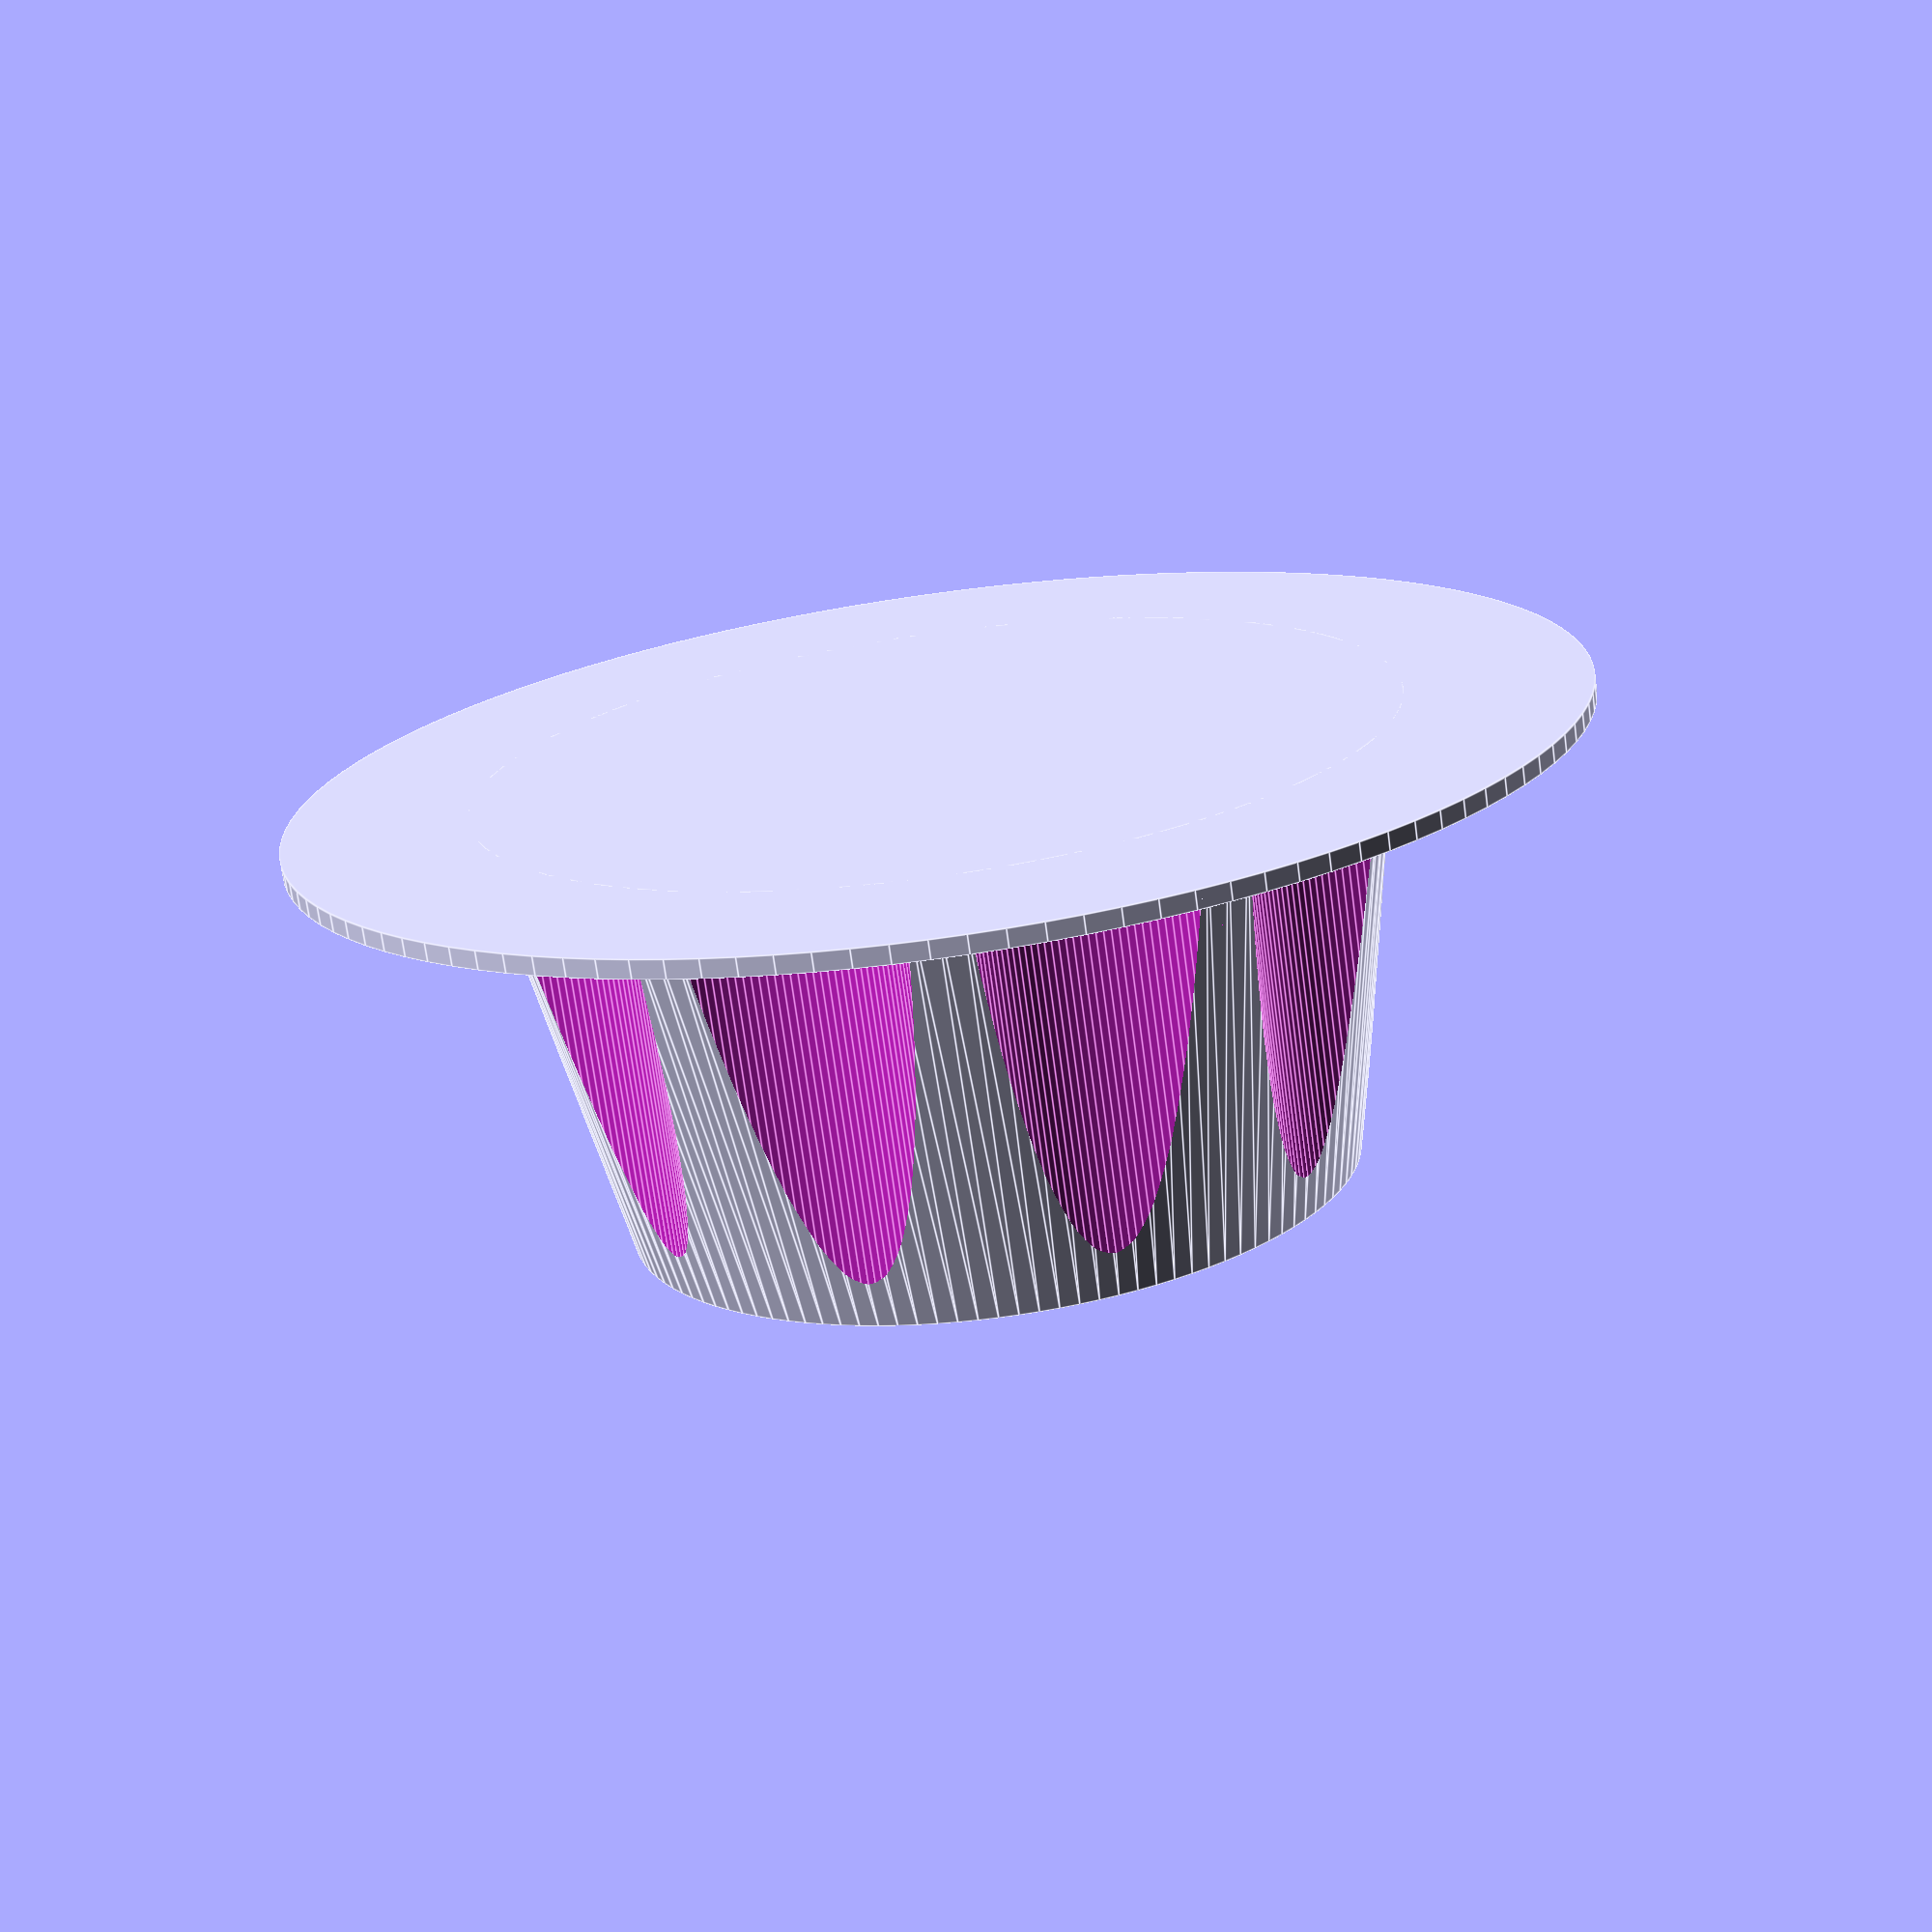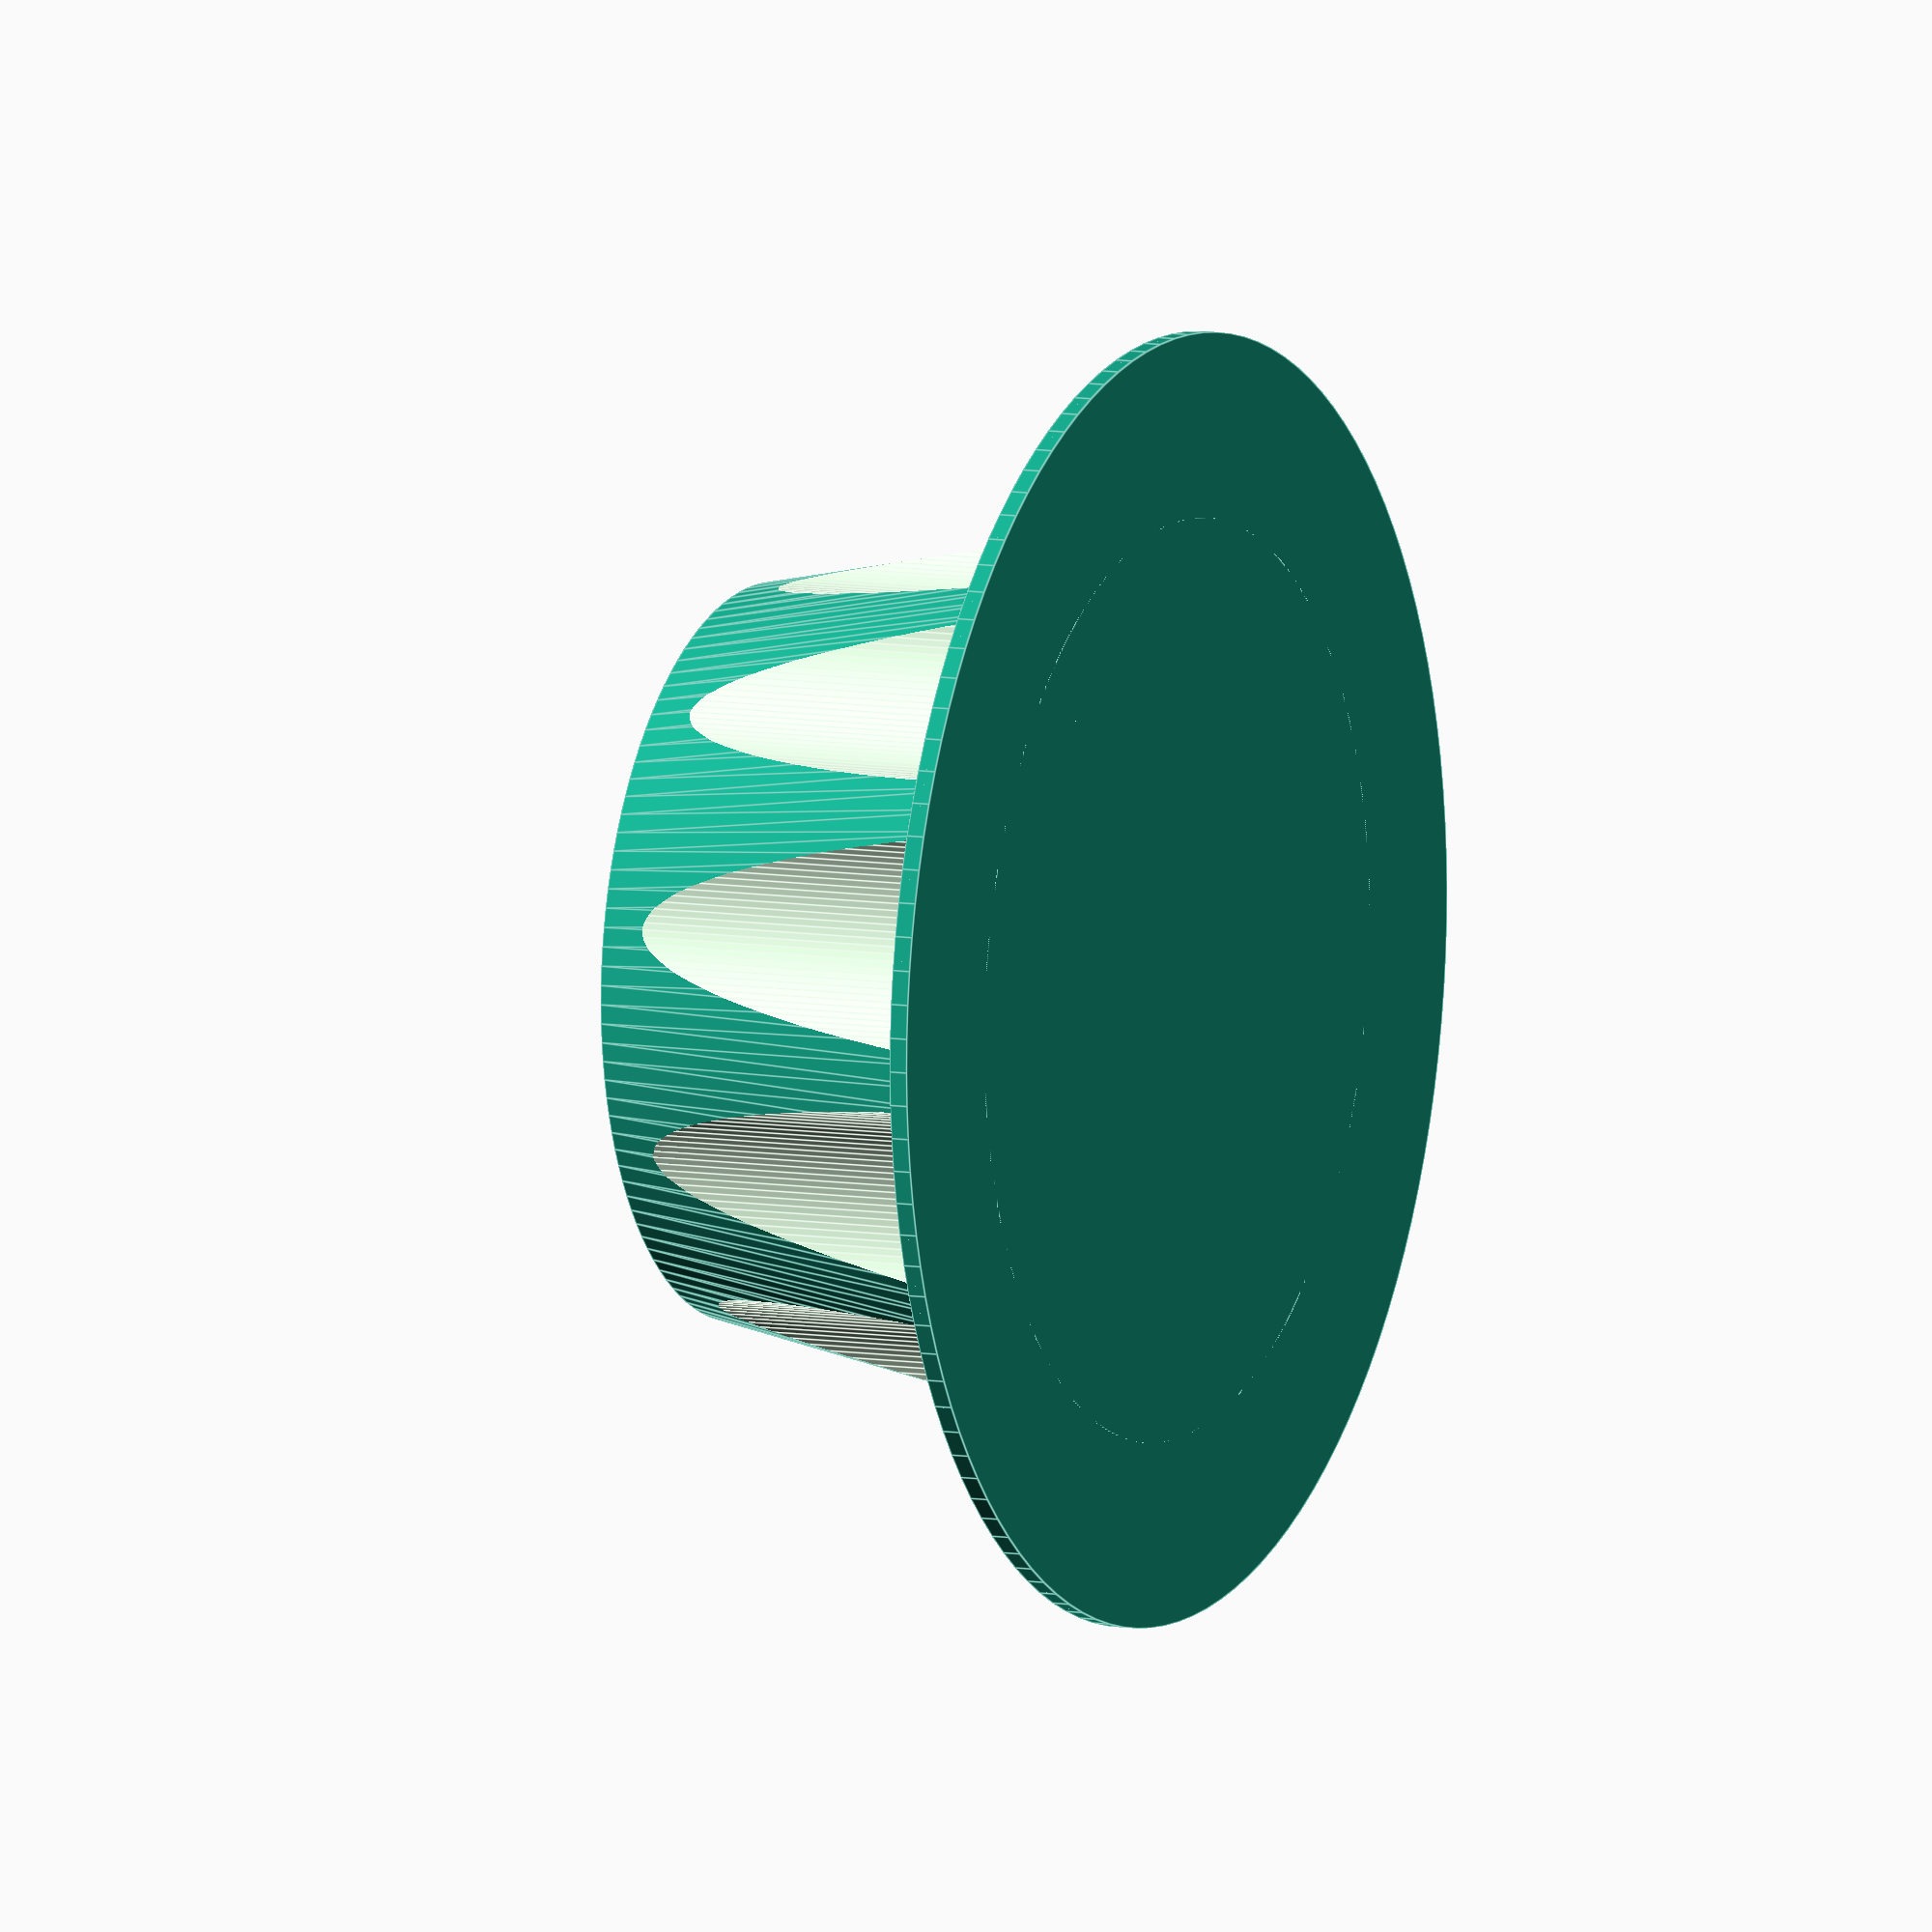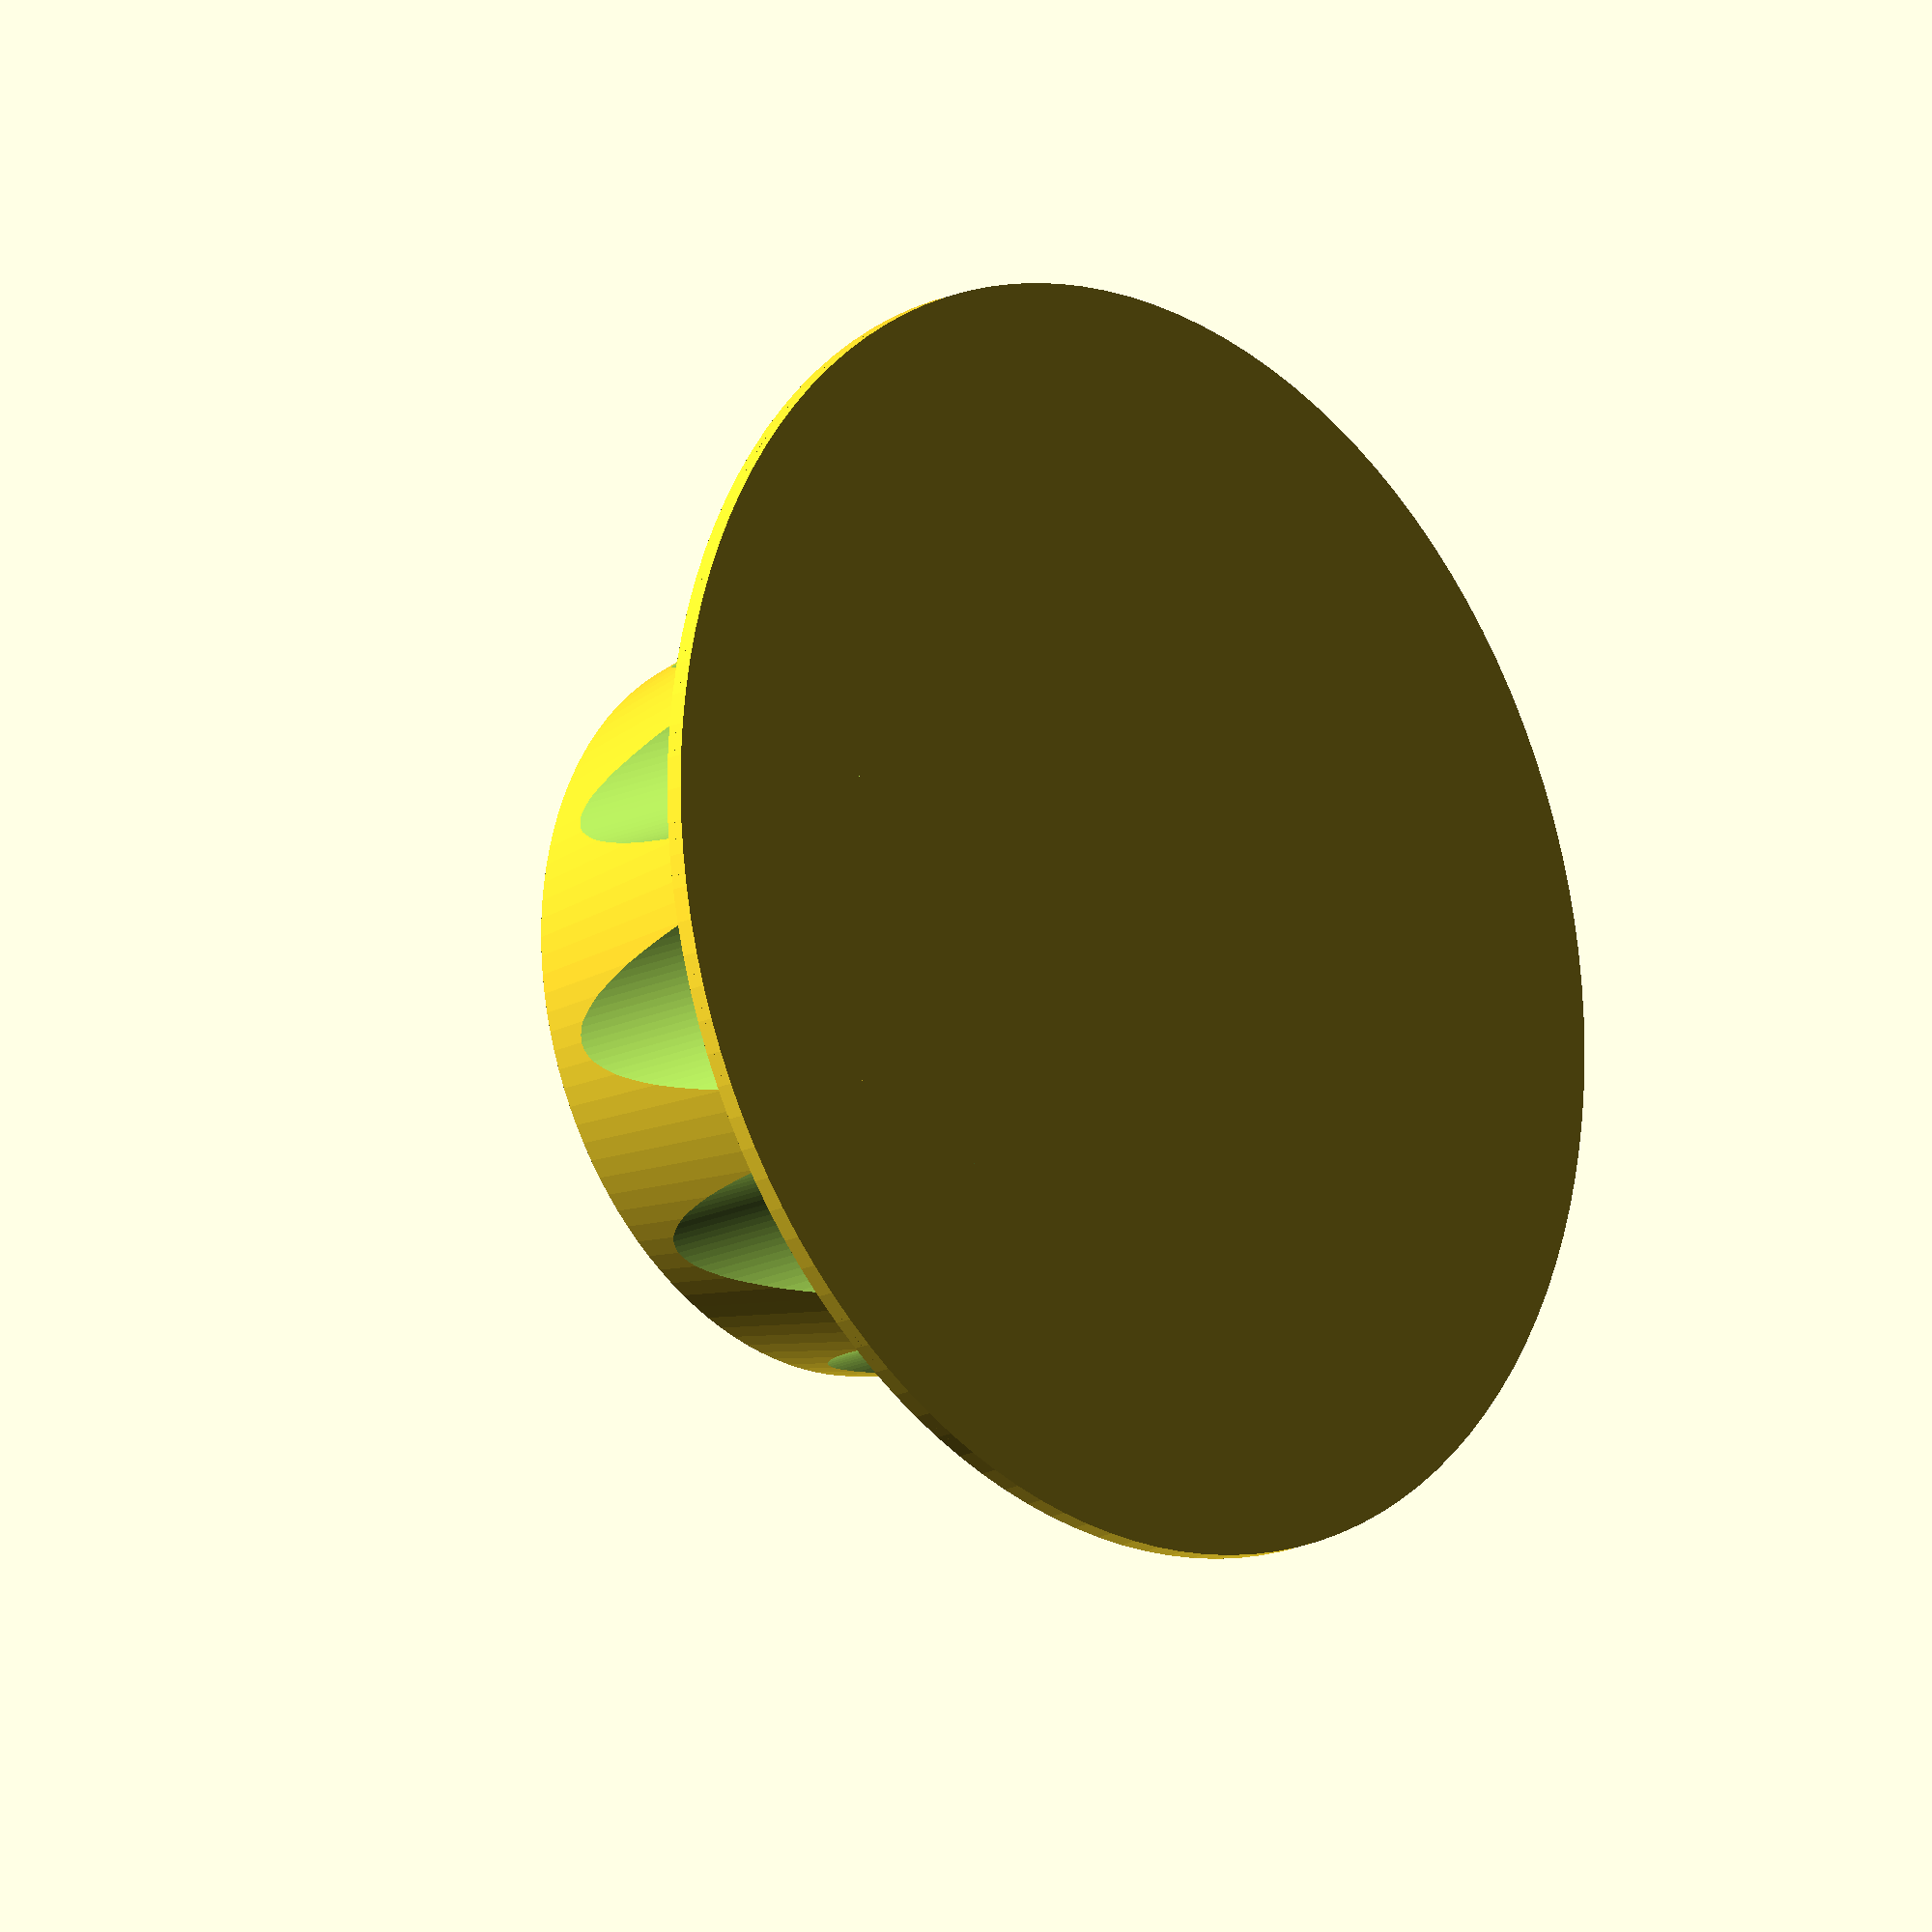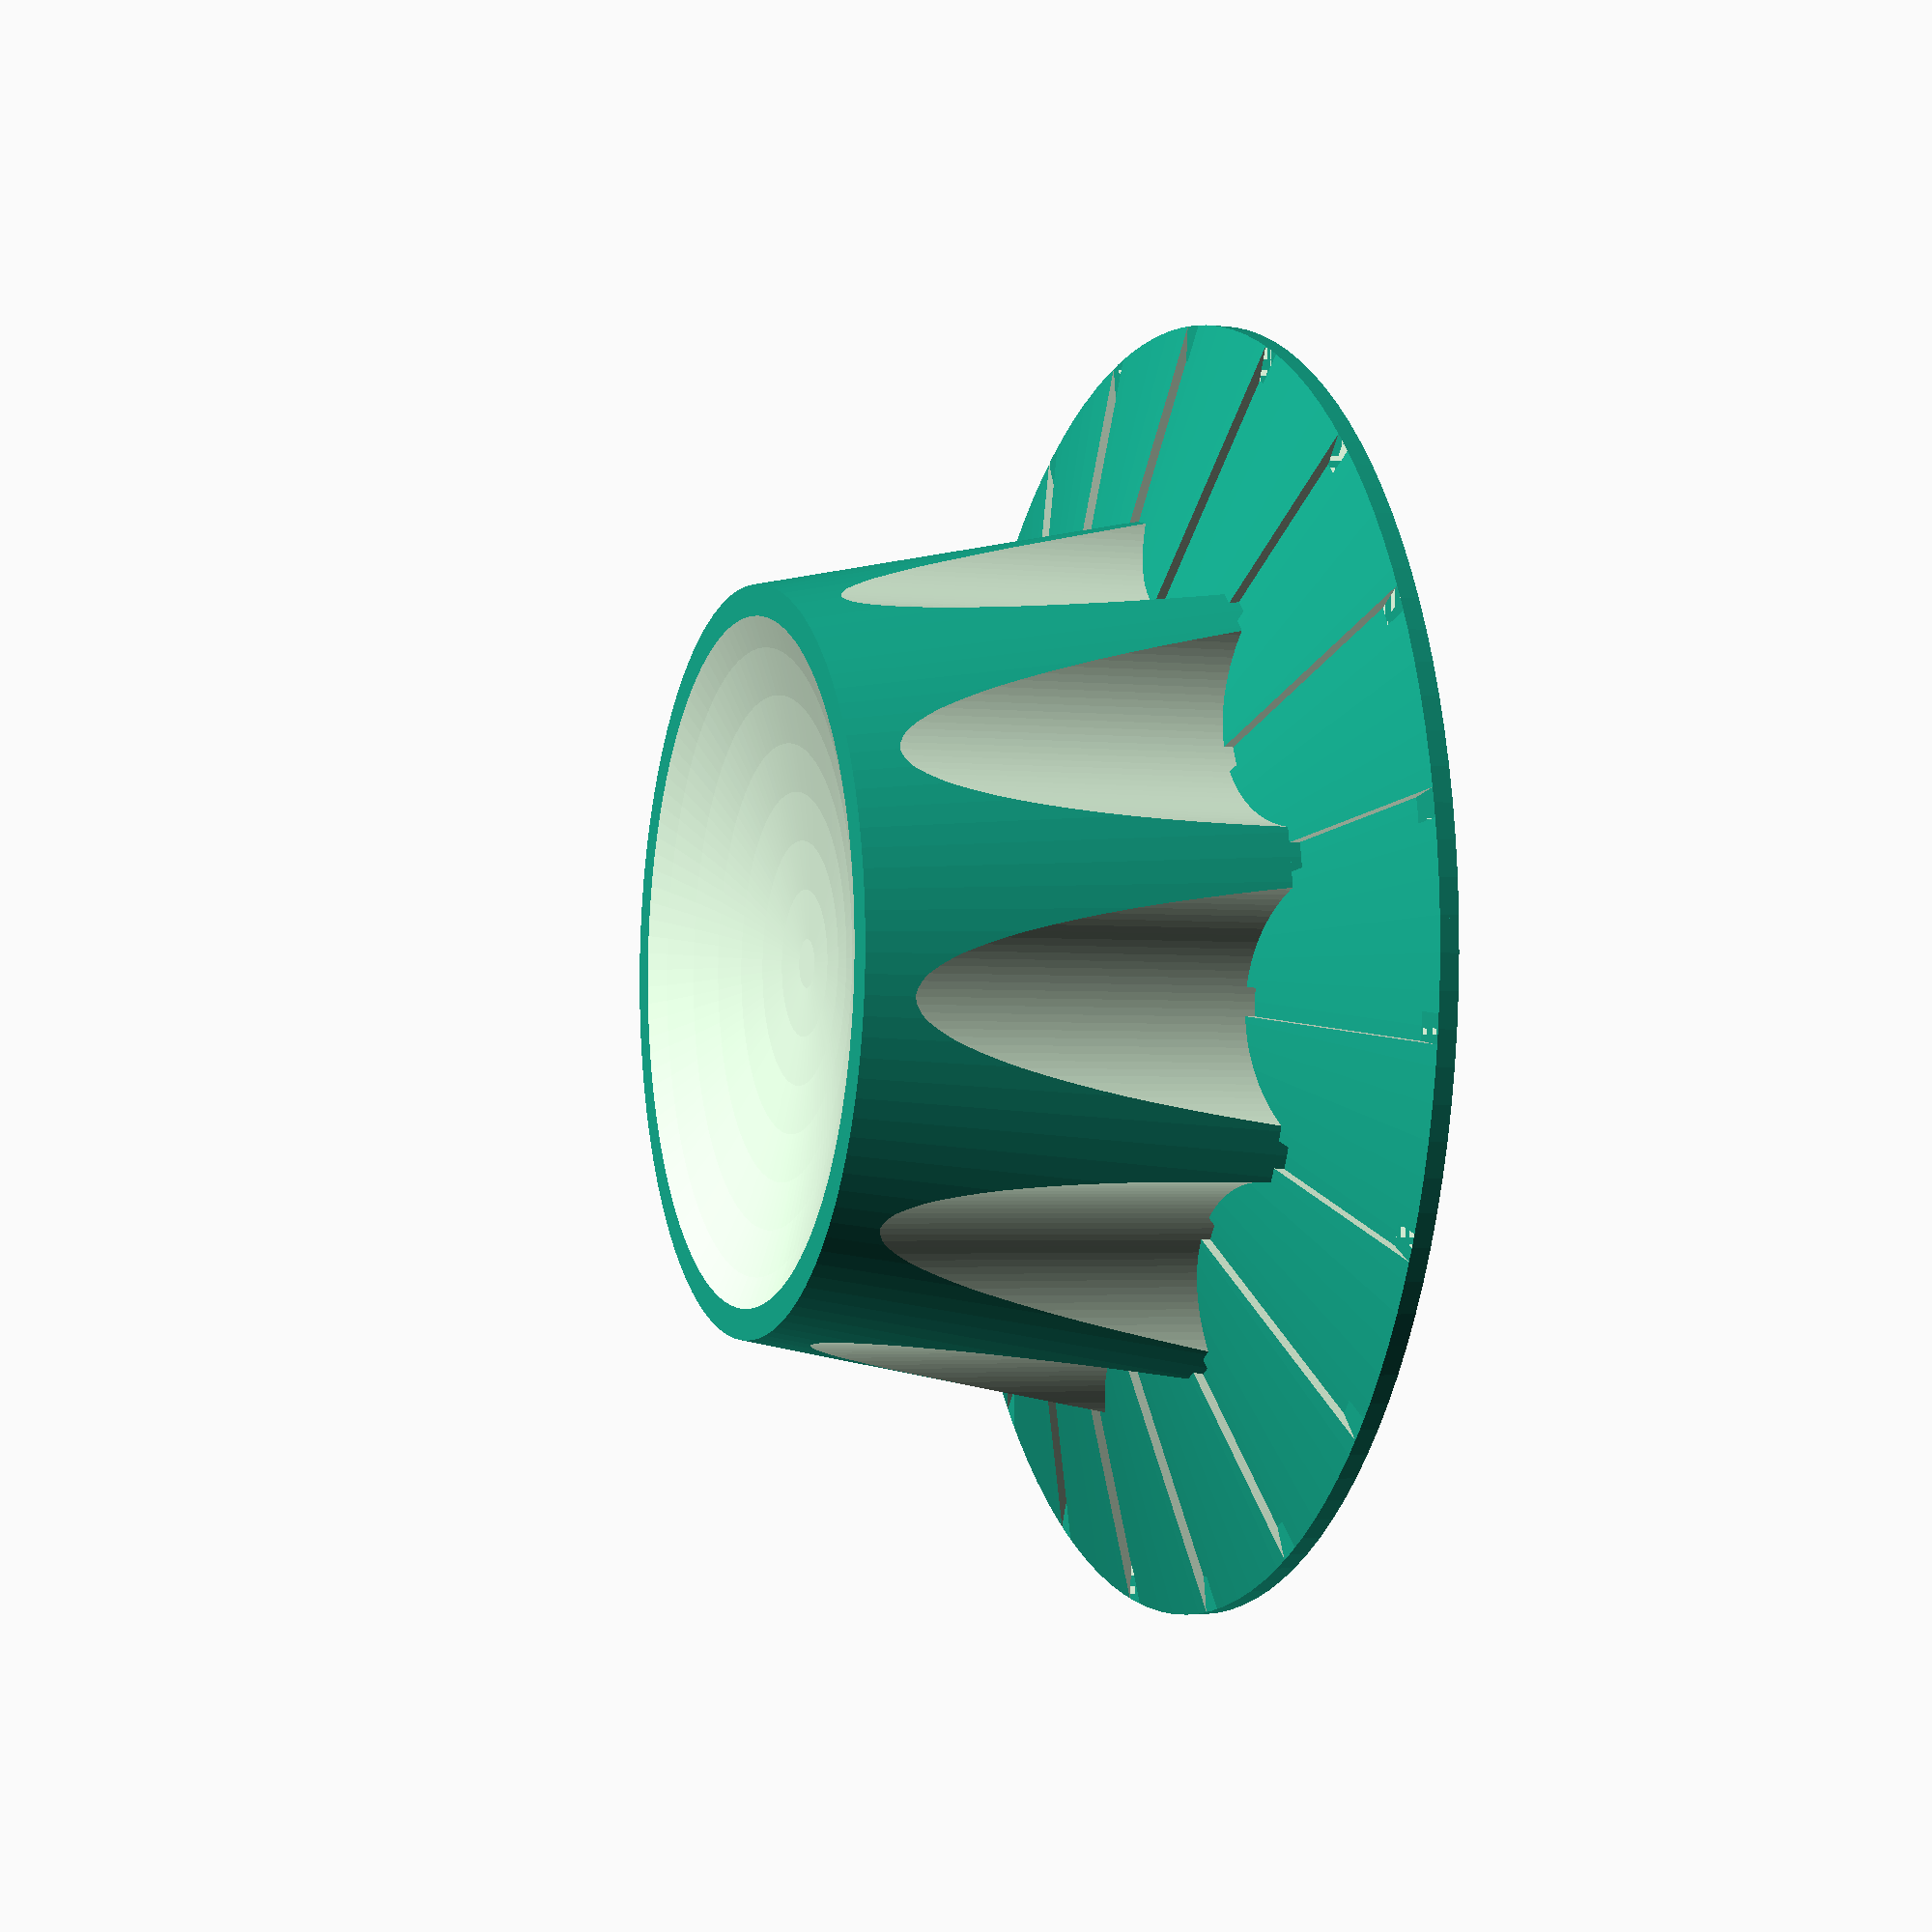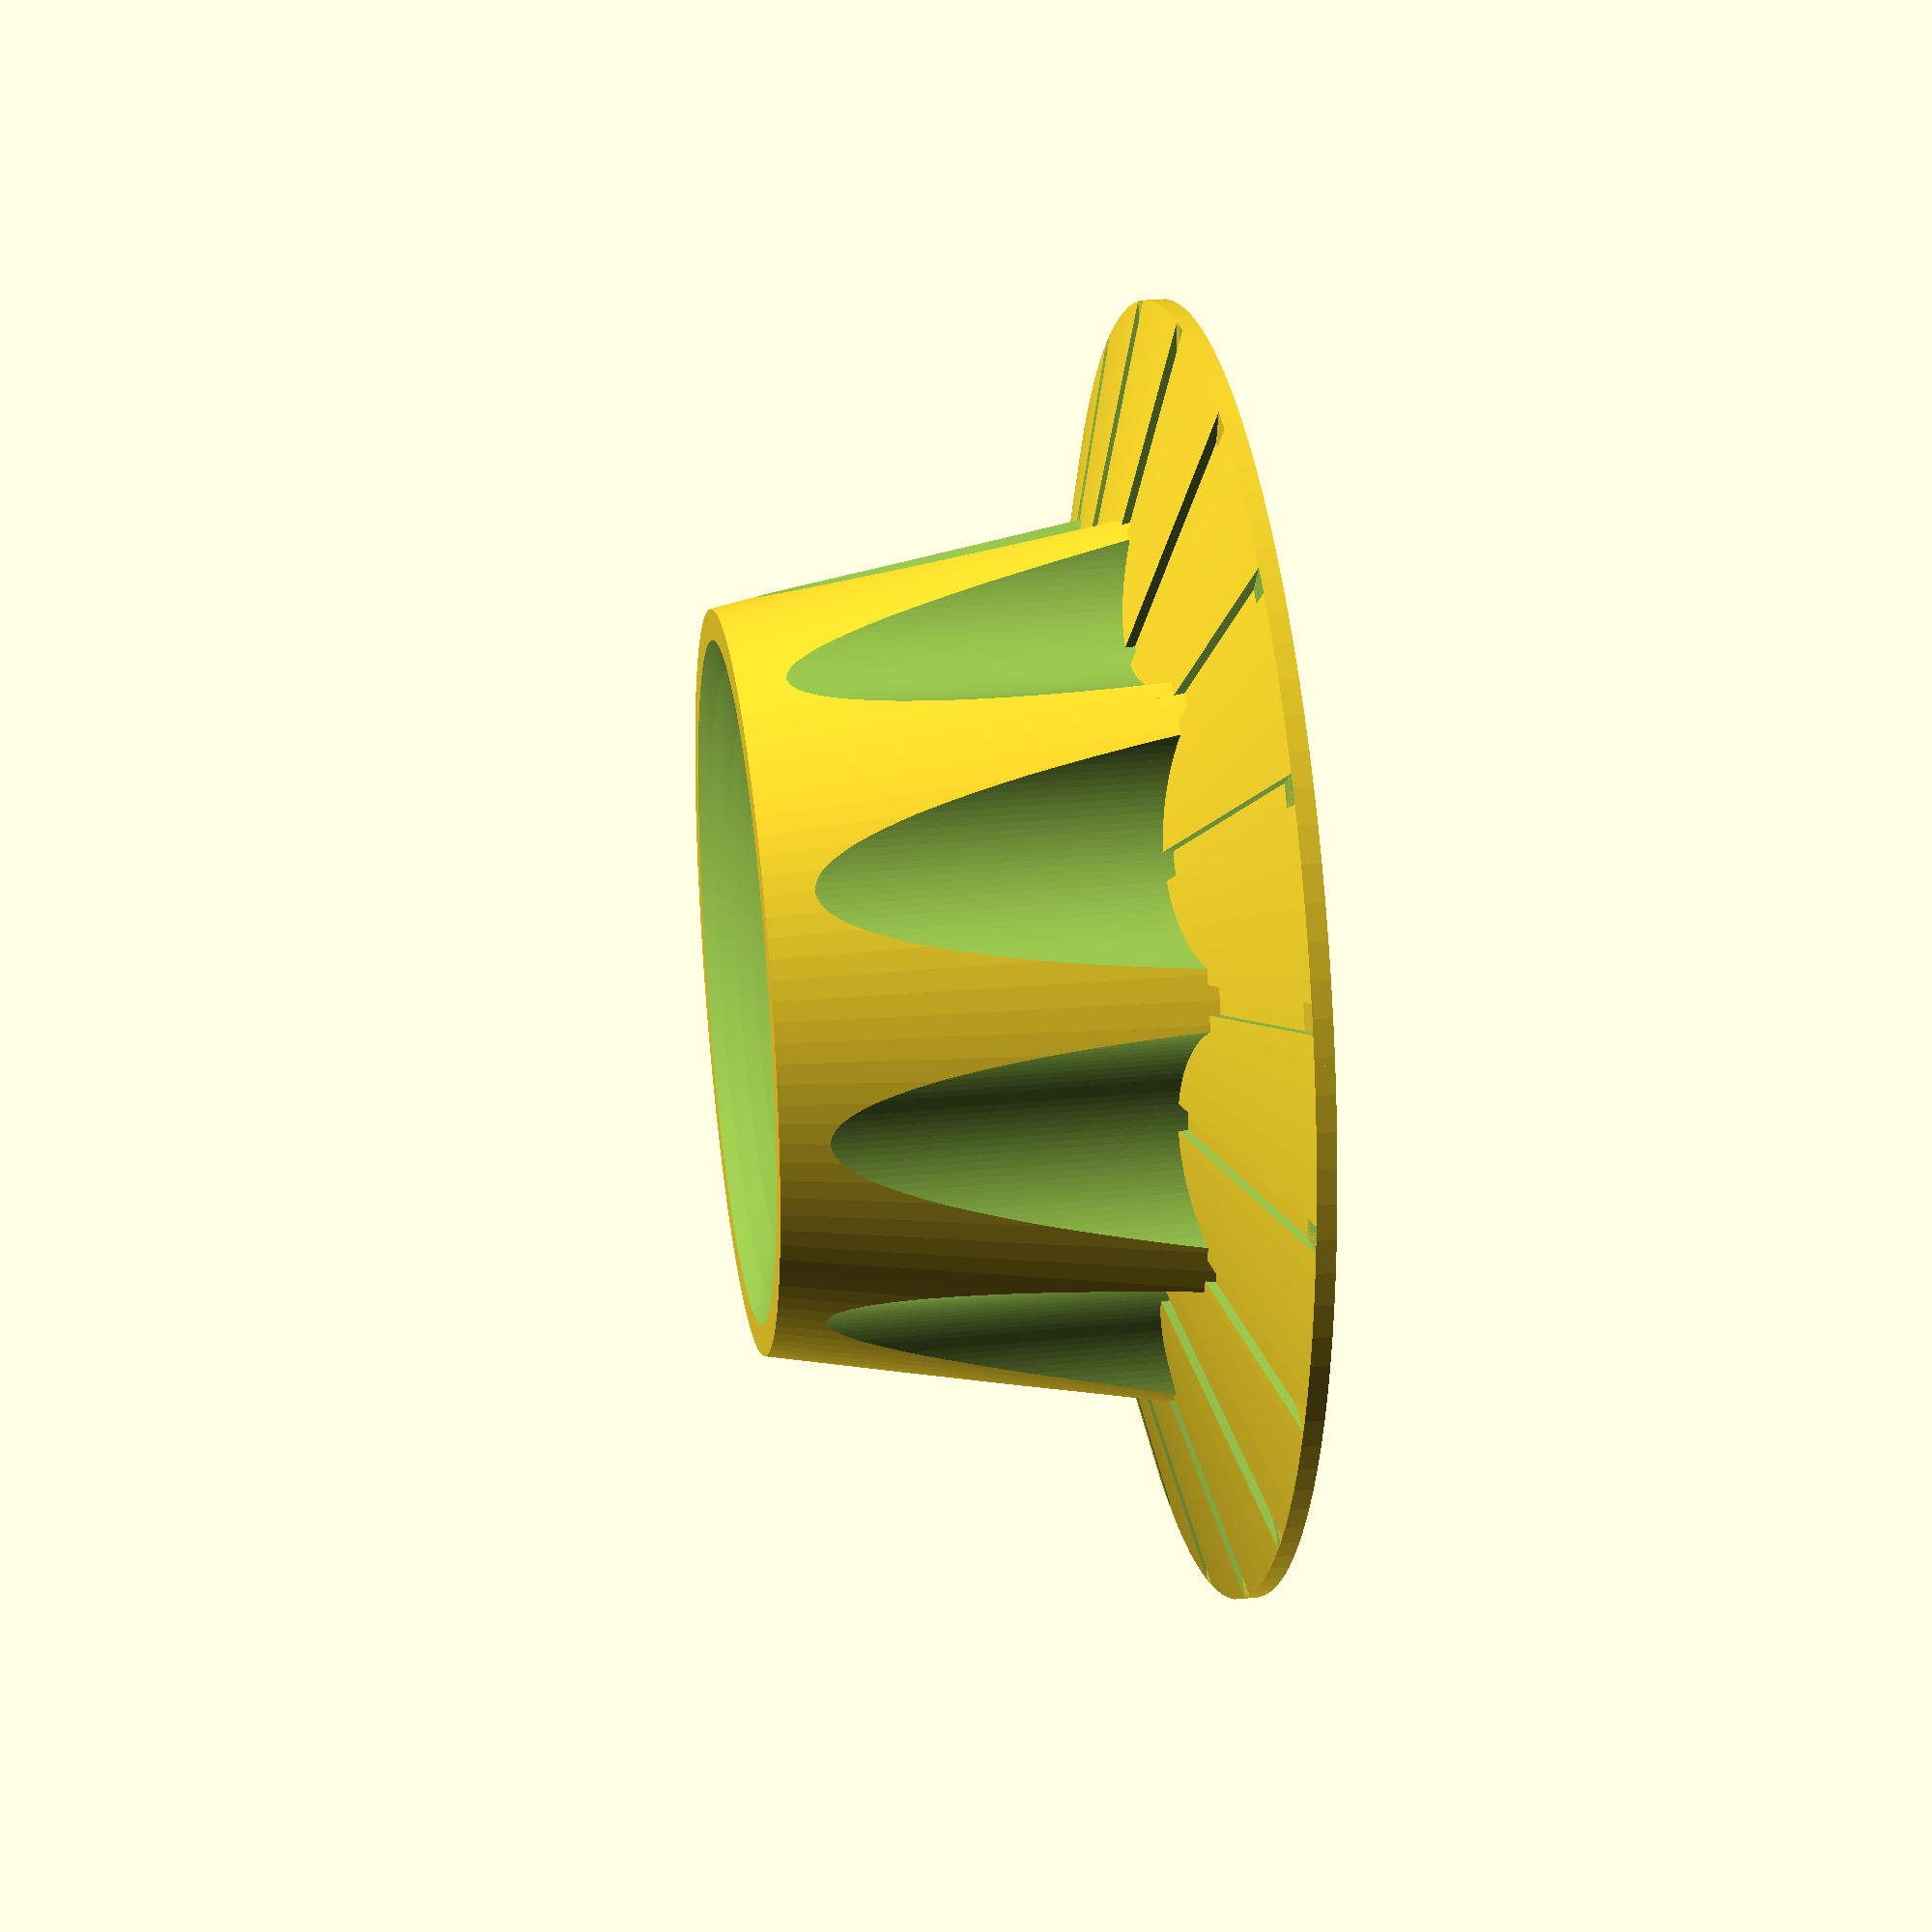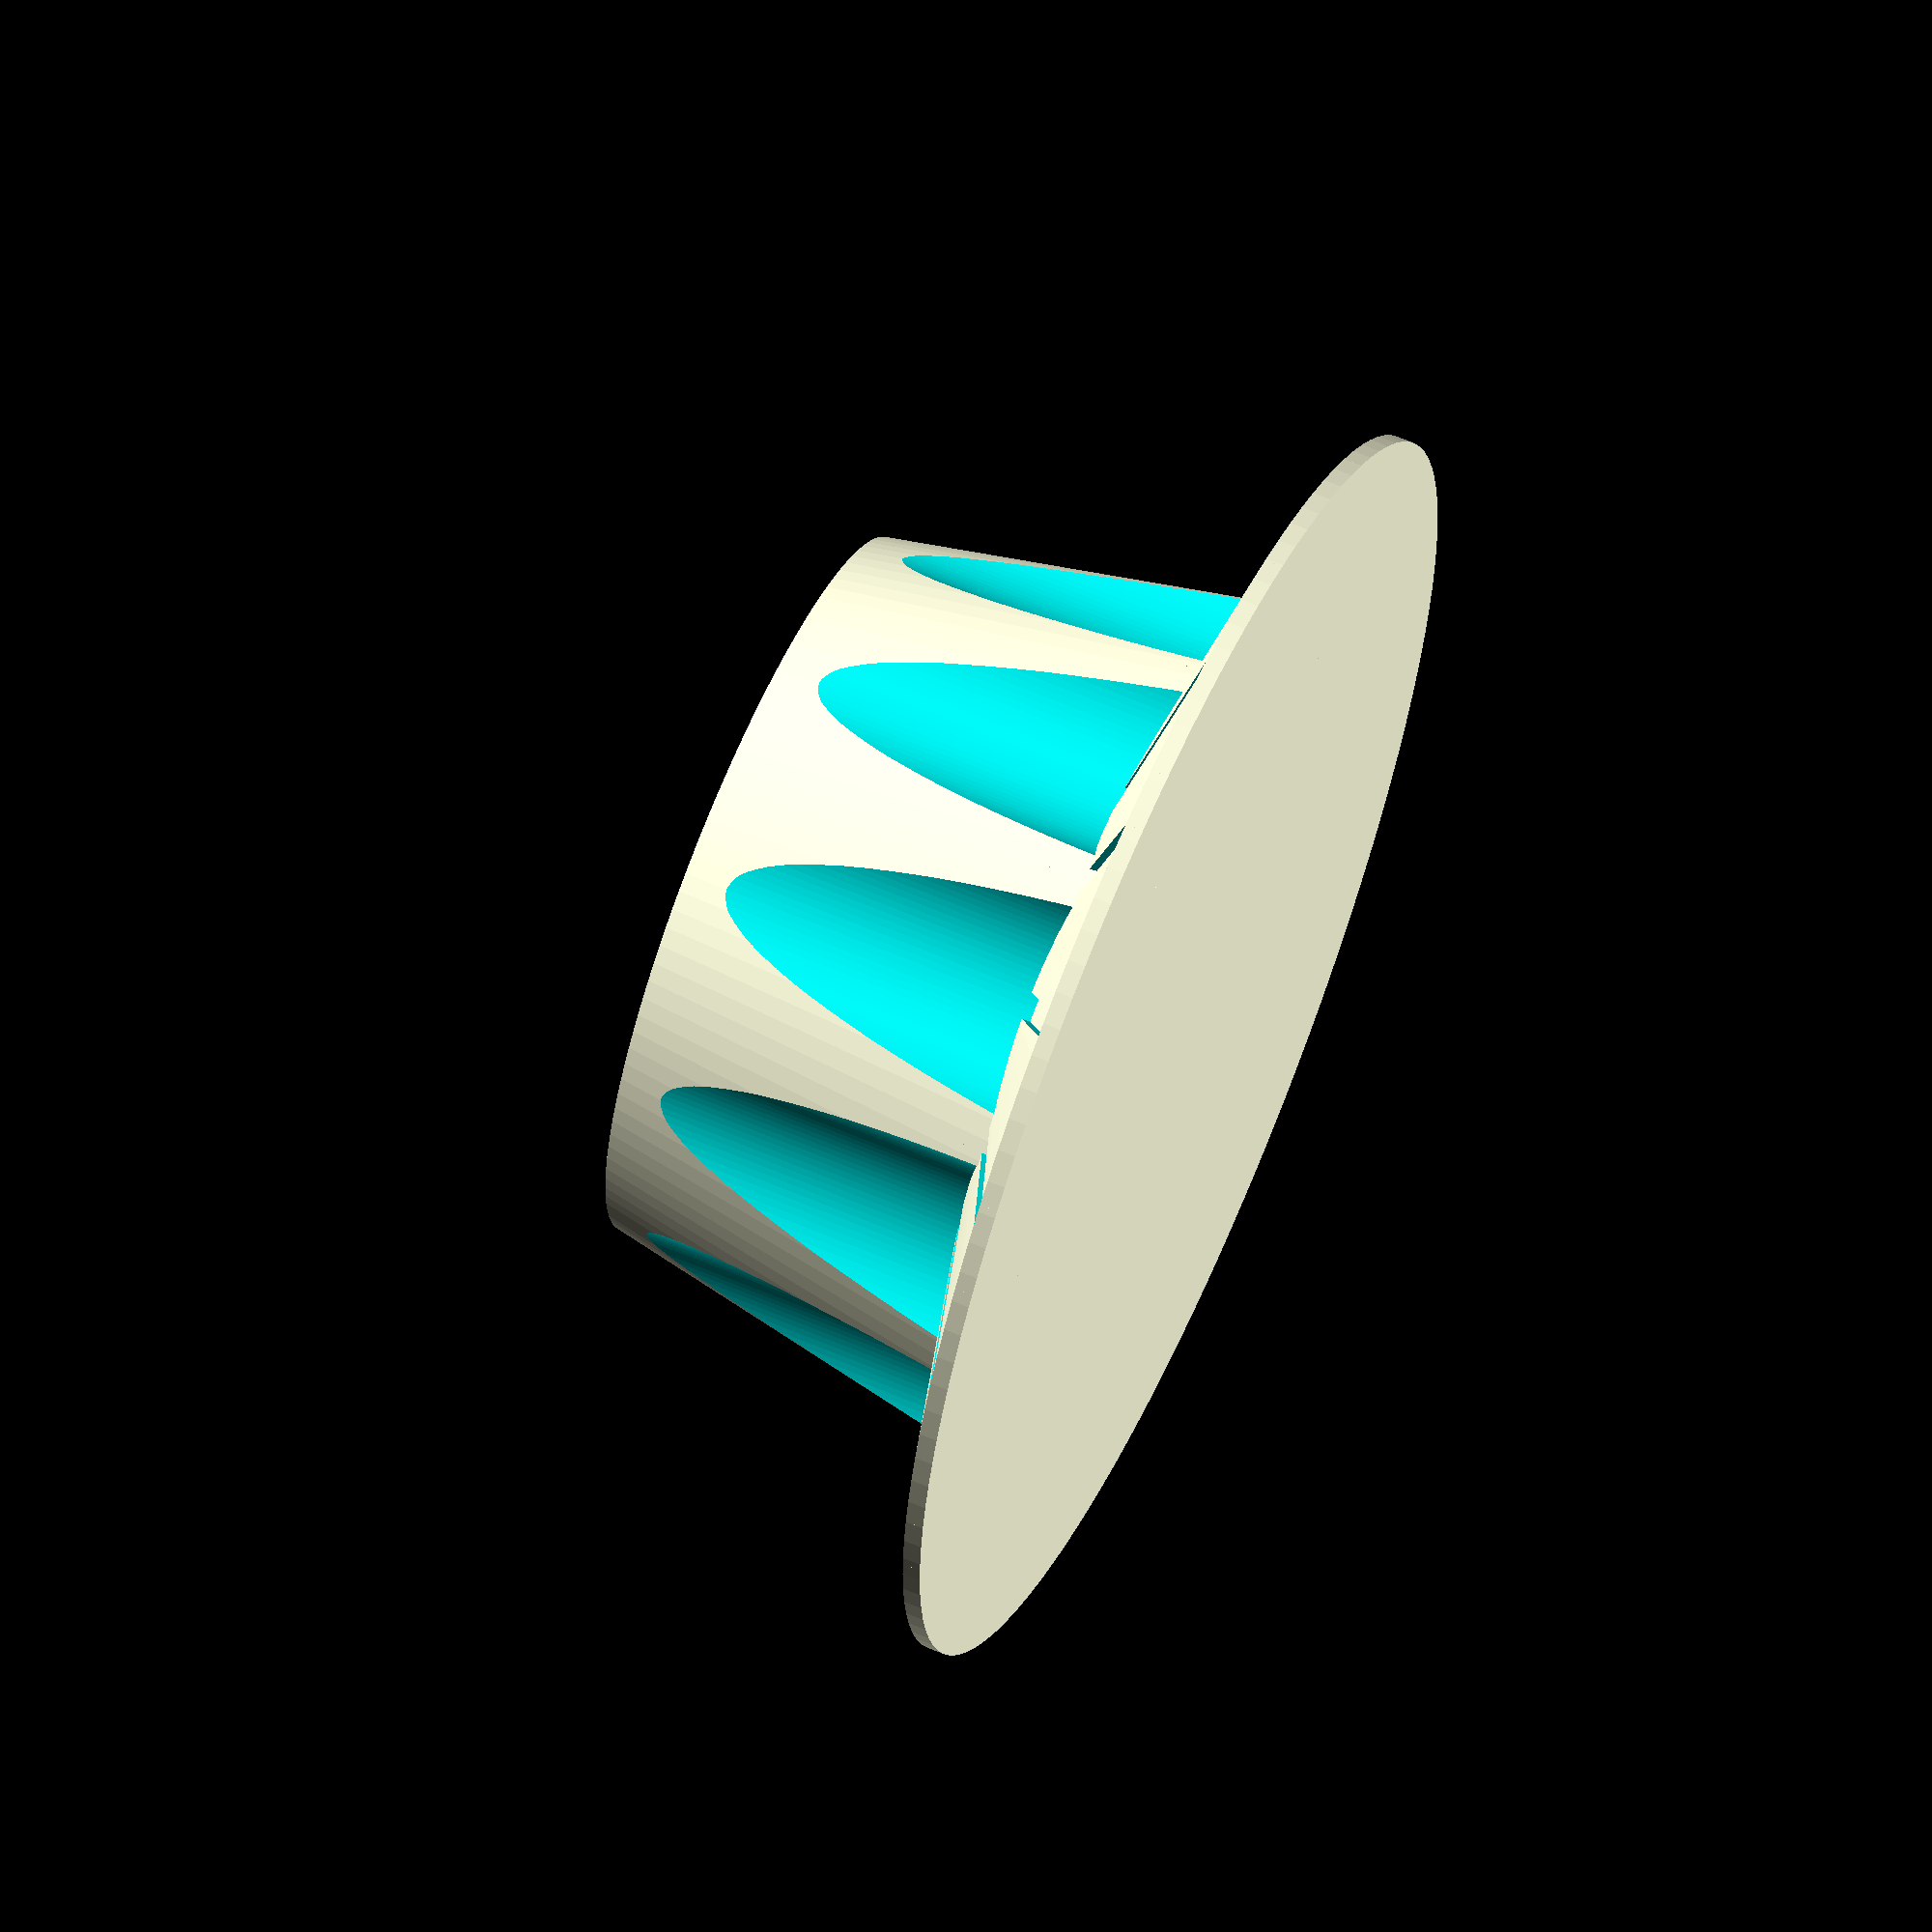
<openscad>
$fn=120;
H=50;
R=50;
r=40;
disc_r = 20;
disc_h1 = 2;
disc_h2 = 10;
cut_r = 15;
N=10;
sphere_r = 100;

difference(){
	cylinder(r2=r, r1=R, h=H);

	for (i=[1:N]){
		rotate(i*360/N)
		translate([r+cut_r+1,0])
		cylinder(r=cut_r, h=H);
	}

	translate([0,0,sphere_r+H-7])
	sphere(r=sphere_r);
}


difference(){
	union(){
		cylinder(r=R+disc_r, h=disc_h1);

		translate([0,0,disc_h1])
		cylinder(r2=r, r1=R+disc_r, h=disc_h2-disc_h1);
	}


	for (i=[1:N]){
		rotate(i*180/N)
		translate([0,0,disc_h1])
		linear_extrude(height=disc_h2)
		square([2*(R+disc_r),3], center=true);
	}
}

union(){
		cylinder(r=R+disc_r, h=disc_h1);

		translate([0,0,disc_h1-1])
		cylinder(r2=r, r1=R+disc_r, h=disc_h2-disc_h1);
}
</openscad>
<views>
elev=72.4 azim=71.9 roll=187.8 proj=p view=edges
elev=171.5 azim=204.5 roll=65.4 proj=o view=edges
elev=16.9 azim=270.3 roll=134.1 proj=o view=wireframe
elev=182.7 azim=115.2 roll=109.9 proj=p view=wireframe
elev=151.9 azim=67.7 roll=98.8 proj=p view=solid
elev=296.9 azim=297.2 roll=113.5 proj=o view=solid
</views>
